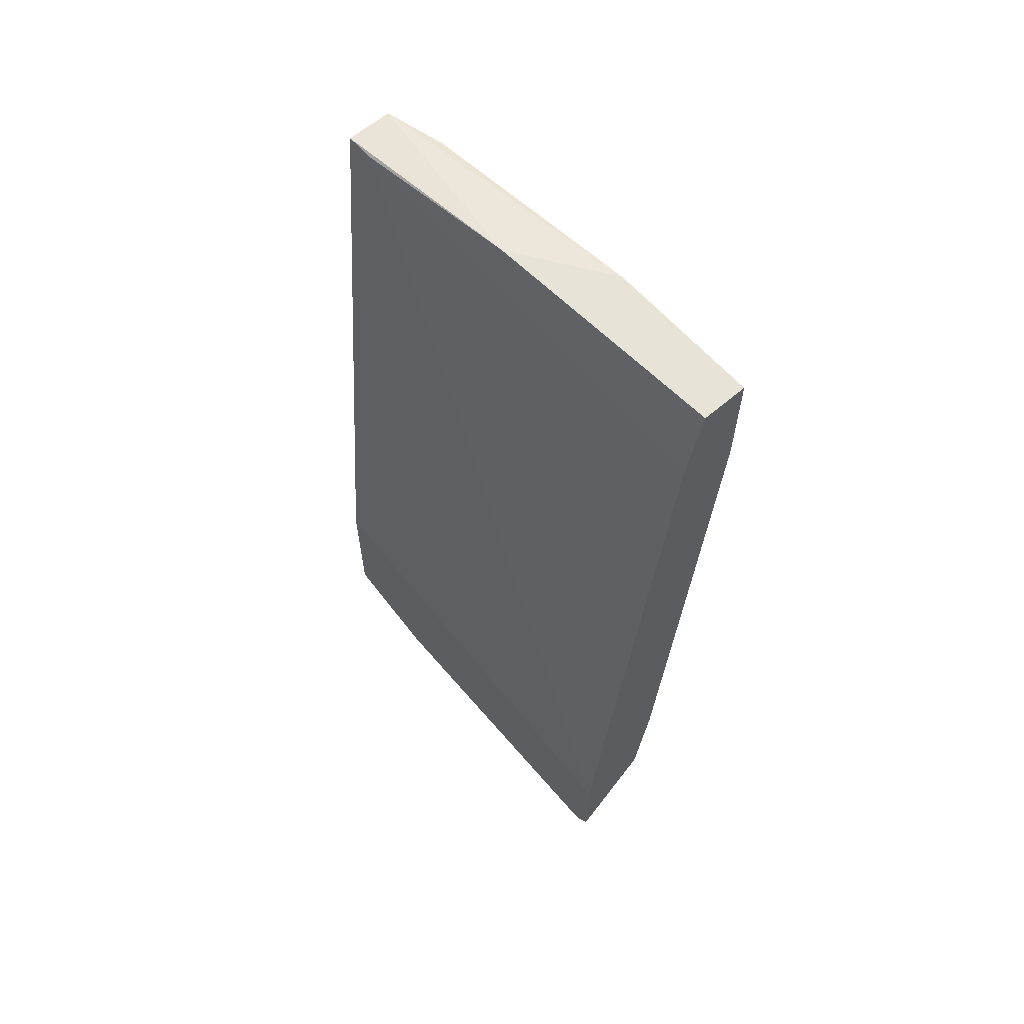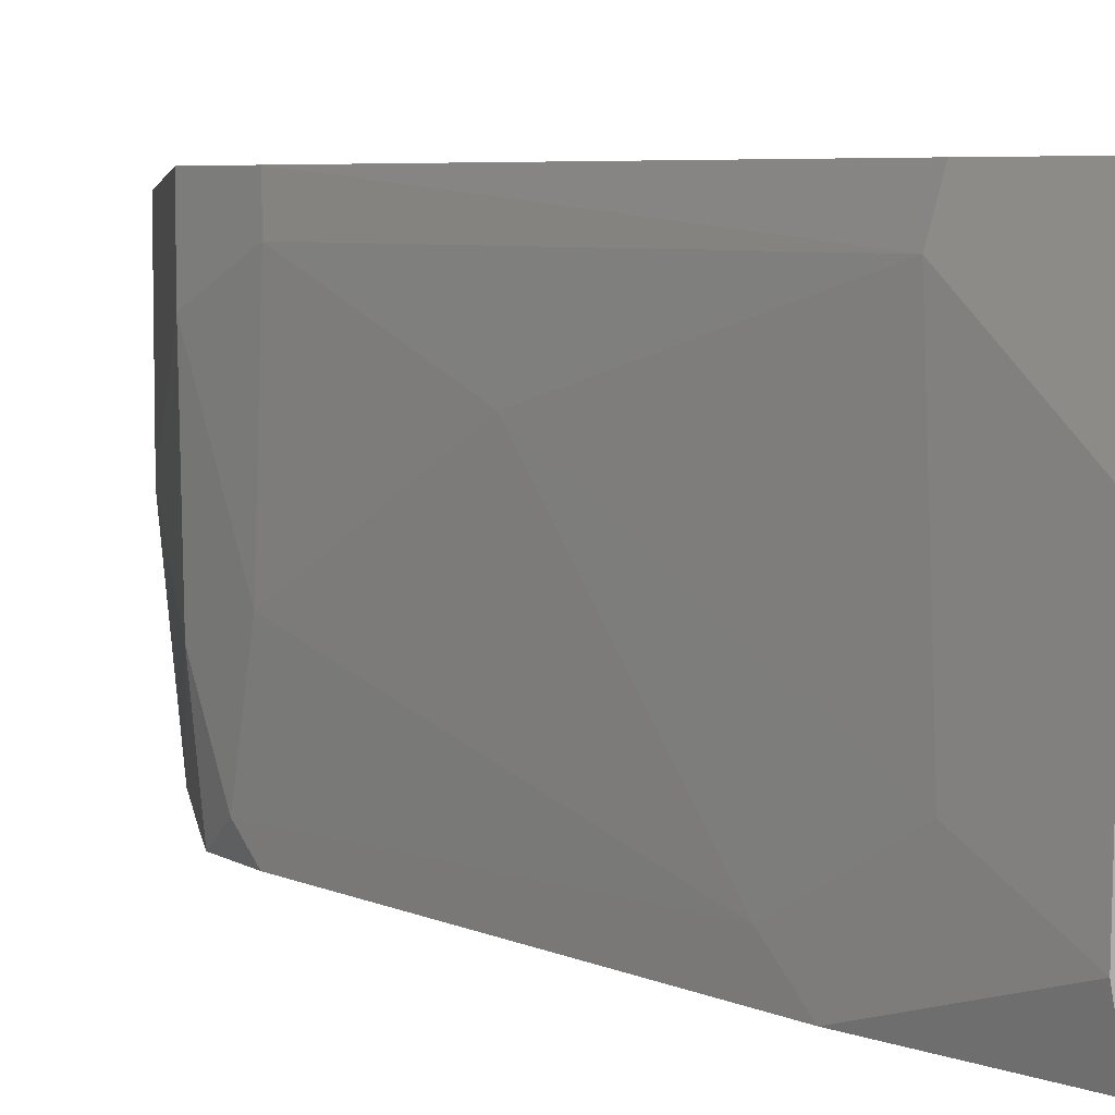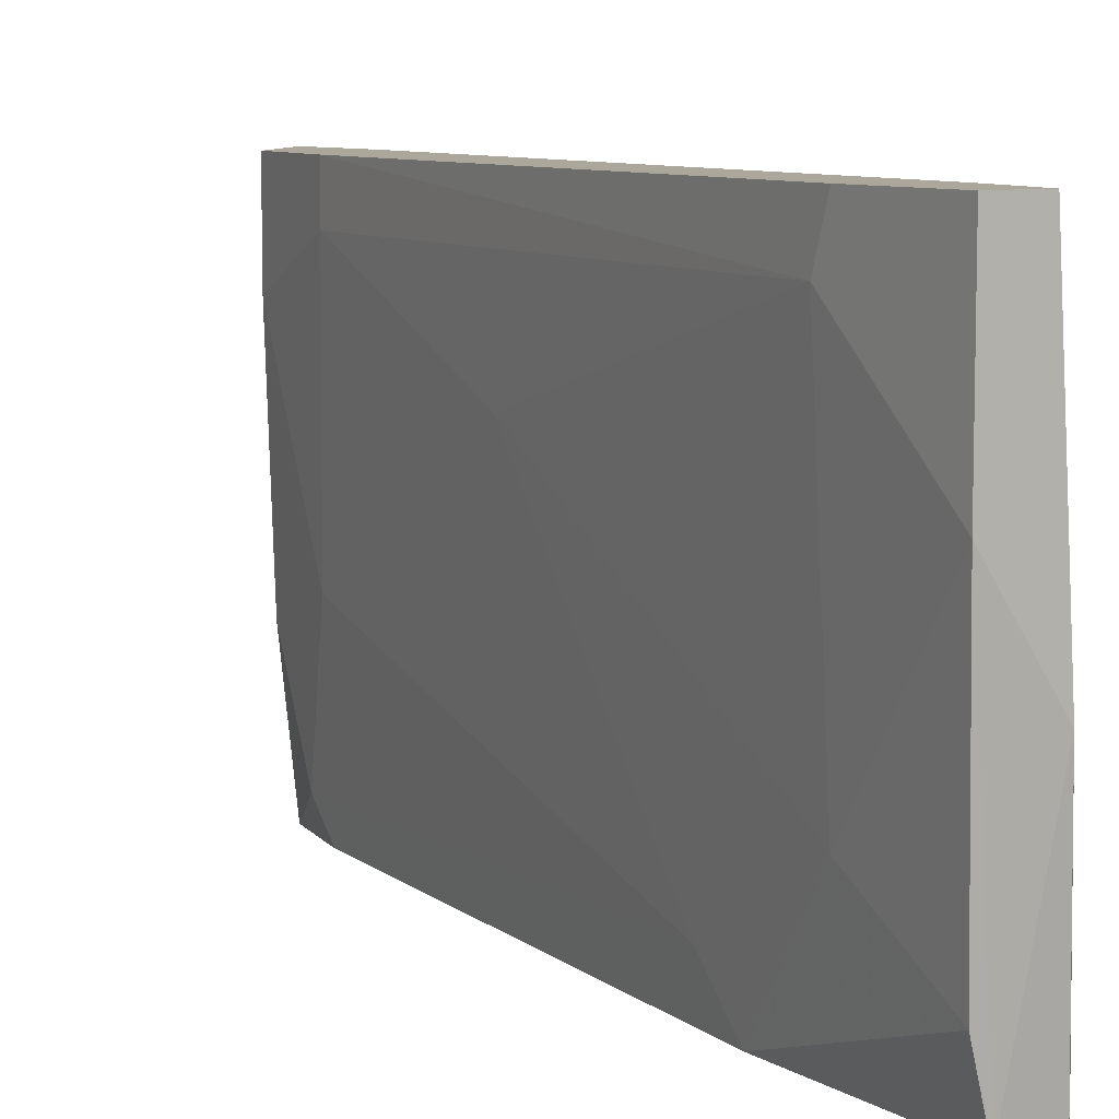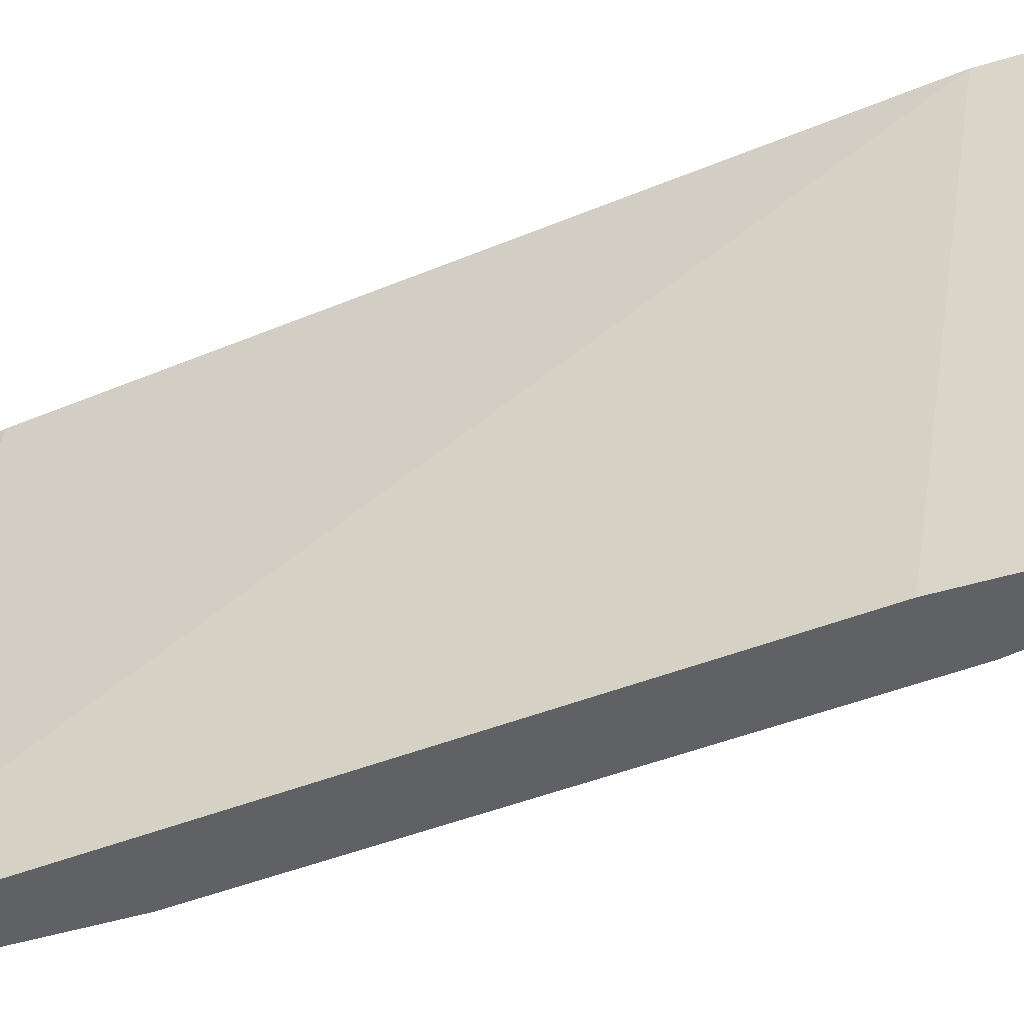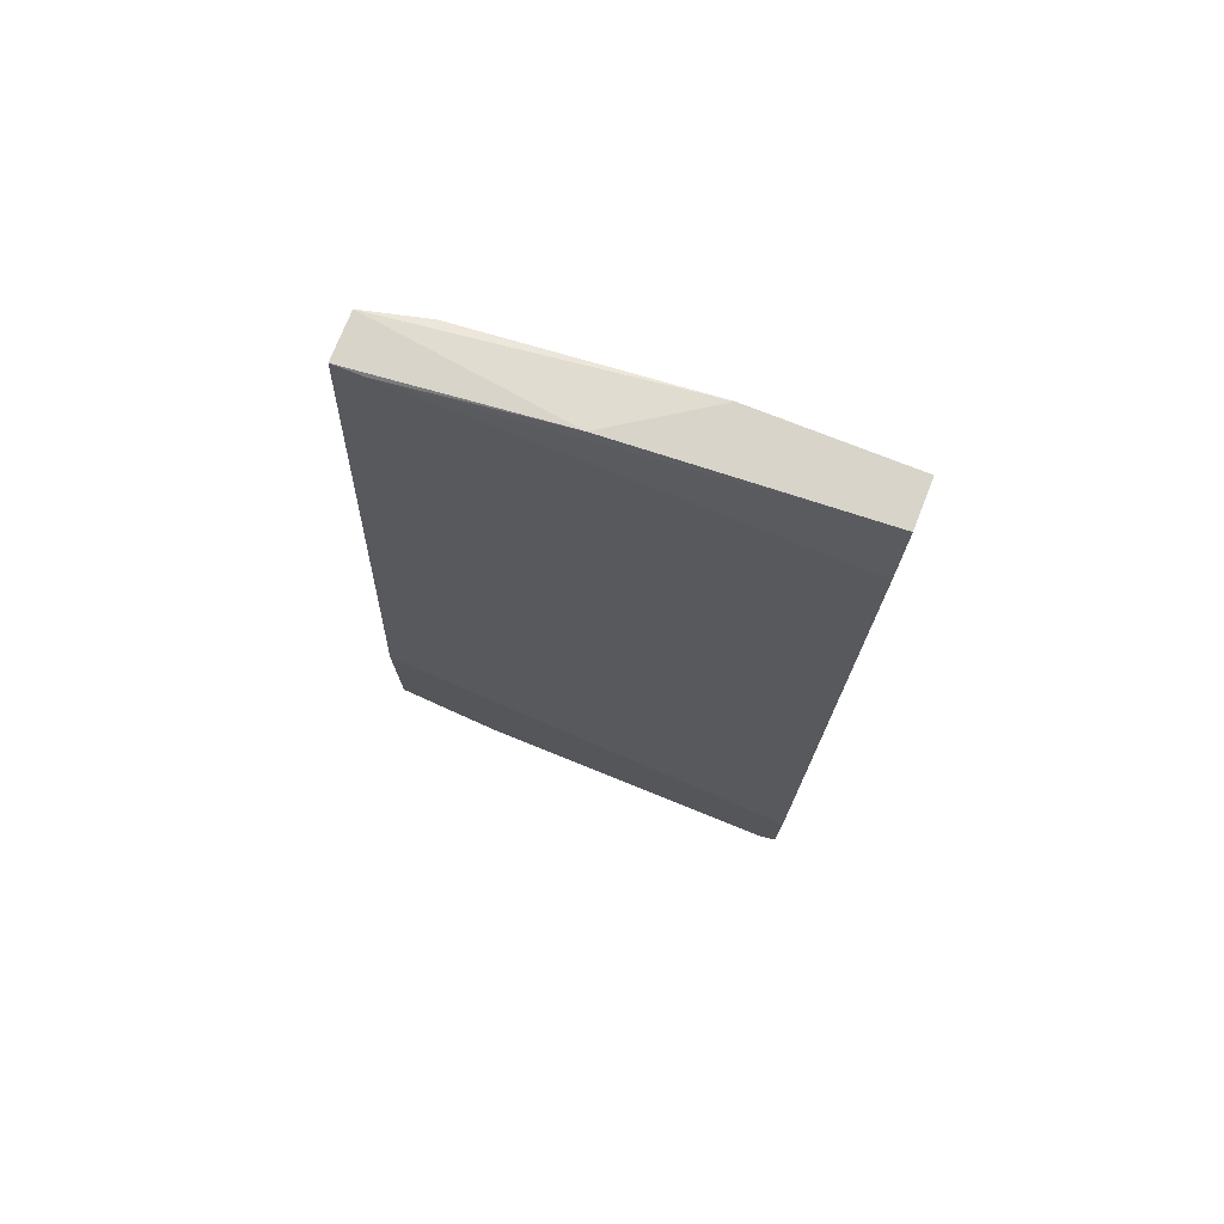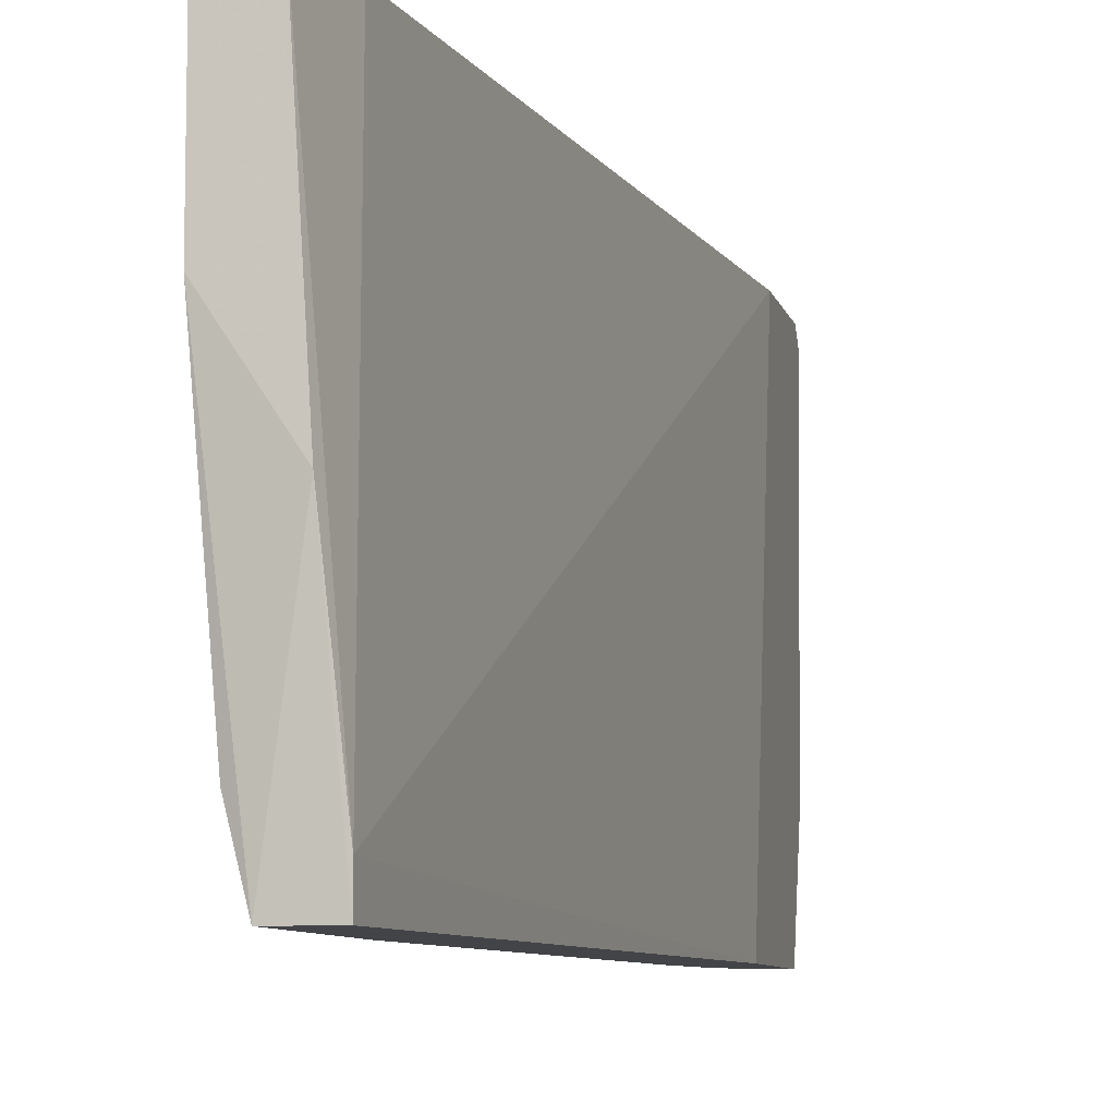
<metadata>
{"format":"obj","ext":"obj","renderer":"f3d","projection":"perspective","resolution":1024,"background":"white","views":[{"elev":61.8,"azim":139.0,"up":"+Z"},{"elev":6.0,"azim":-43.1,"up":"+Y"},{"elev":8.1,"azim":-32.2,"up":"+Y"},{"elev":-46.4,"azim":109.3,"up":"+Y"},{"elev":75.2,"azim":111.6,"up":"+Z"},{"elev":-8.1,"azim":12.8,"up":"+Y"}]}
</metadata>
<code>
v -0.03867 -0.01904 0.02745
v -0.03867 -0.01524 0.02082
v -0.03393 -0.02283 -0.02181
v -0.03582 -0.01051 0.0284
v -0.03582 -0.0124 -0.01613
v -0.03582 -0.001038 -0.02086
v -0.03582 0.004648 0.02367
v -0.03582 0.004648 -0.02086
v -0.03961 -0.004828 0.0284
v -0.03961 0.001805 0.02082
v -0.03961 0.004648 0.0284
v -0.03961 0.004648 0.02177
v -0.03772 -0.02283 0.01513
v -0.03772 -0.02283 0.02745
v -0.03772 -0.01999 0.01229
v -0.03772 -0.003881 -1.8e-05
v -0.03109 -0.02283 -0.02465
v -0.03109 -0.02283 -0.01518
v -0.03109 0.003698 -0.0275
v -0.03109 0.004648 -0.02655
v -0.03109 0.004648 -0.01991
v -0.03109 -0.0162 -0.02655
v -0.03488 -0.02283 -0.01707
v -0.03488 -0.02283 0.02745
v -0.03488 -0.0143 -0.02181
v -0.03488 -0.02093 0.02745
v -0.03488 -0.02093 -0.01897
v -0.03204 -0.02283 -0.02465
v -0.03204 0.003698 -0.0275
v -0.03204 -0.008618 -0.0275
v -0.03204 -0.02093 -0.0256
v -0.03677 0.001805 -0.01423
v -0.03677 0.004648 0.0284
v -0.03677 0.004648 -0.01423
f 27 3 23
f 28 17 24
f 12 21 8
f 28 24 13
f 21 12 33
f 21 17 19
f 24 17 18
f 17 21 18
f 21 33 7
f 33 12 11
f 11 12 10
f 28 13 3
f 10 32 16
f 24 18 26
f 18 21 26
f 21 7 26
f 7 33 26
f 13 24 14
f 1 13 14
f 3 27 25
f 33 11 9
f 11 10 9
f 1 14 9
f 16 32 5
f 25 27 5
f 13 1 2
f 10 16 2
f 1 9 2
f 9 10 2
f 30 8 29
f 19 30 29
f 24 26 4
f 26 33 4
f 14 24 4
f 33 9 4
f 9 14 4
f 32 8 6
f 8 30 6
f 30 25 6
f 5 32 6
f 25 5 6
f 12 8 34
f 8 32 34
f 10 12 34
f 32 10 34
f 19 17 22
f 30 19 22
f 27 13 15
f 5 27 15
f 16 5 15
f 13 2 15
f 2 16 15
f 17 28 31
f 28 3 31
f 25 30 31
f 3 25 31
f 22 17 31
f 30 22 31
f 8 21 20
f 21 19 20
f 29 8 20
f 19 29 20
f 13 27 23
f 3 13 23

</code>
